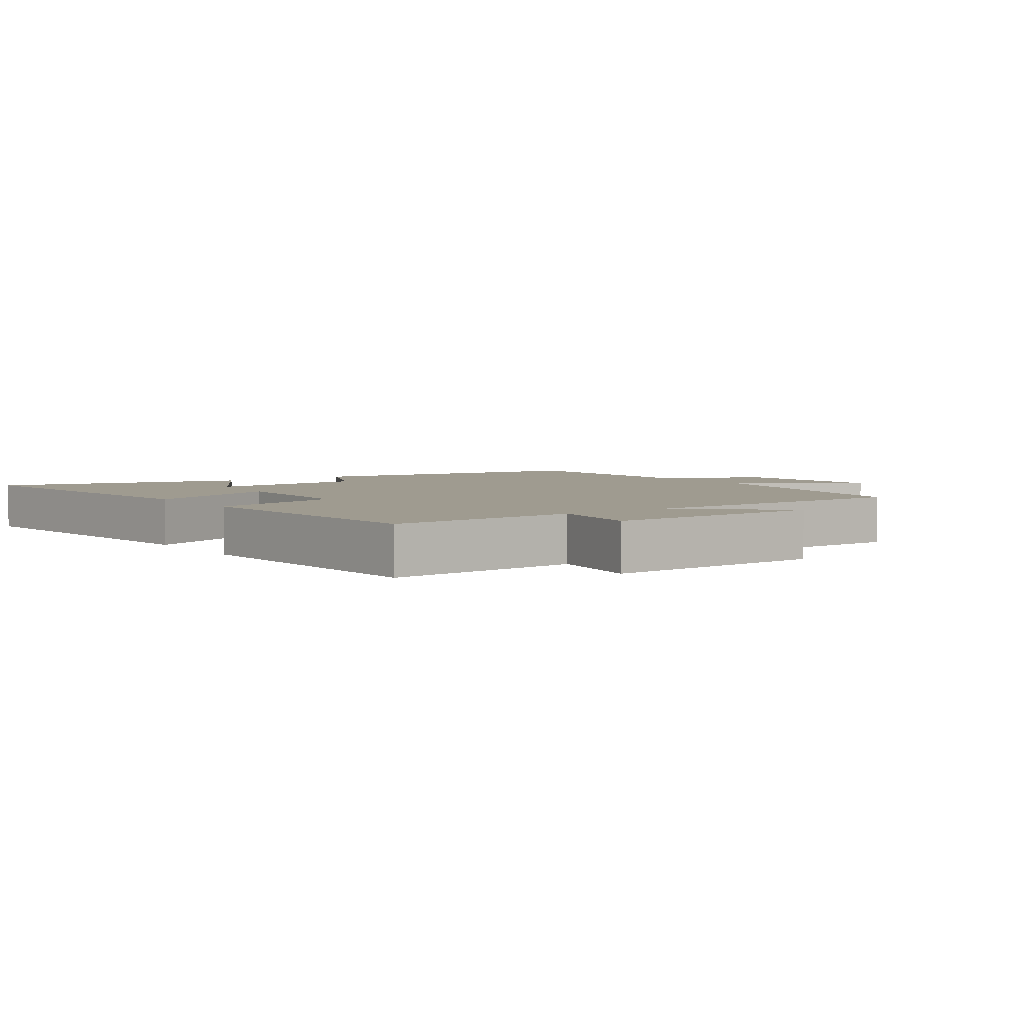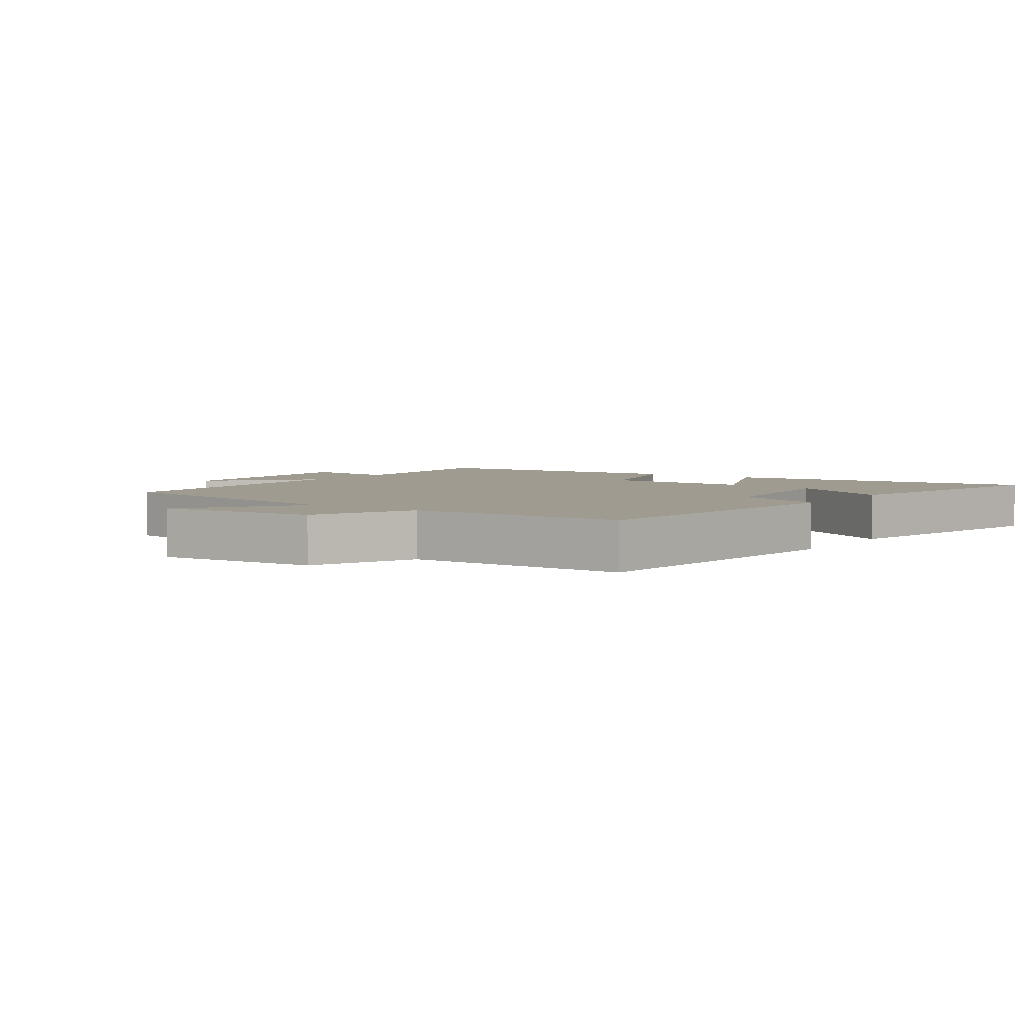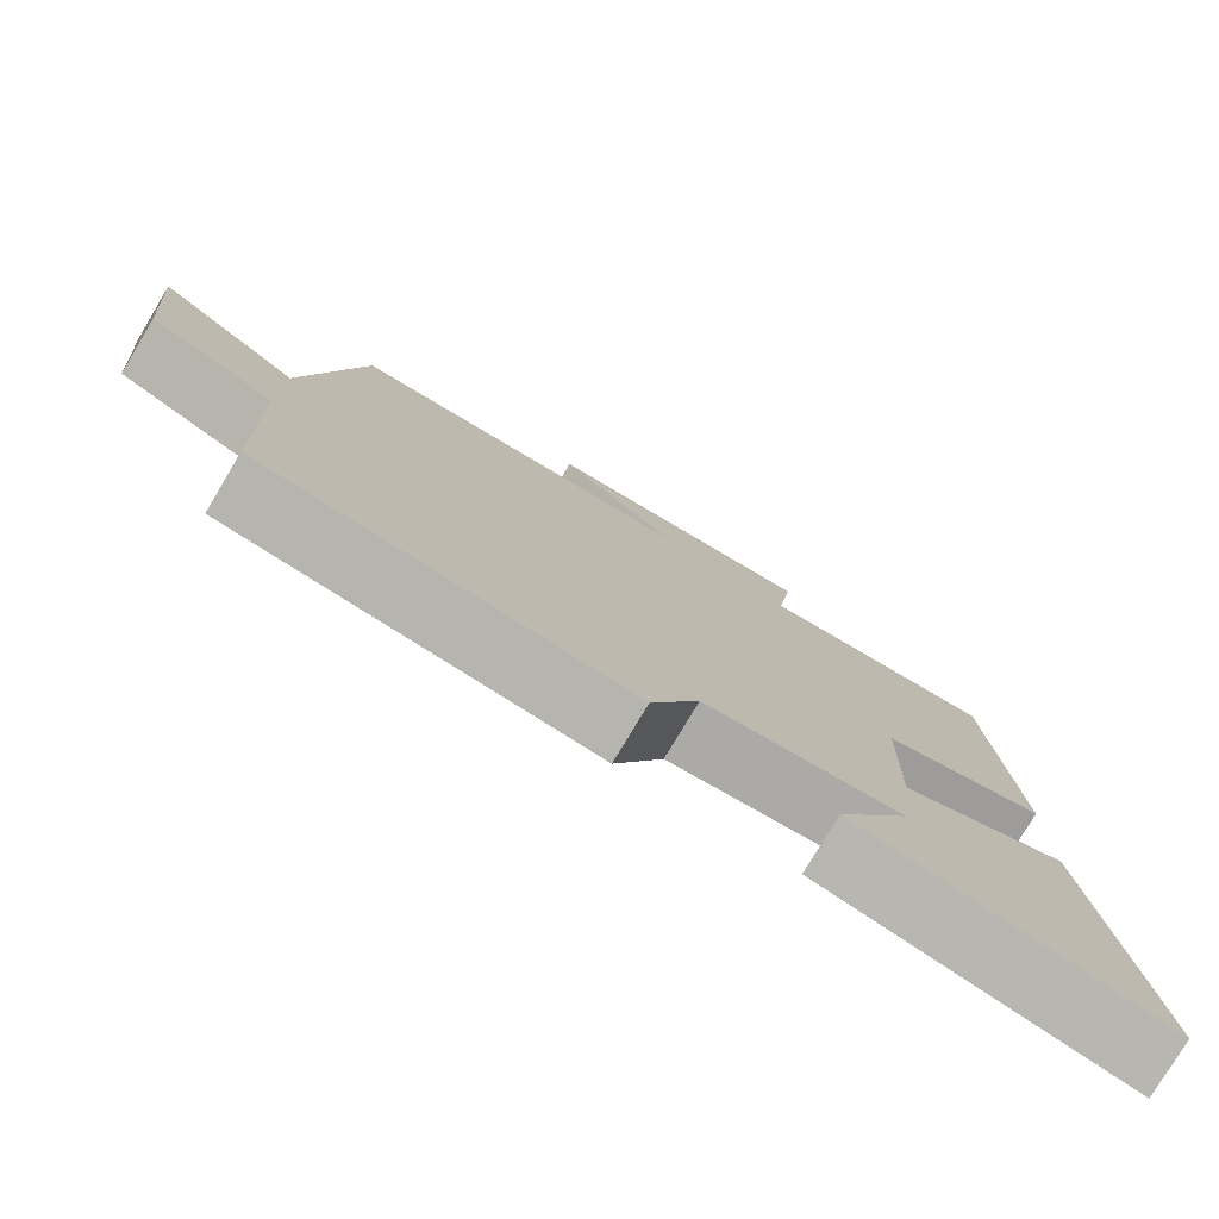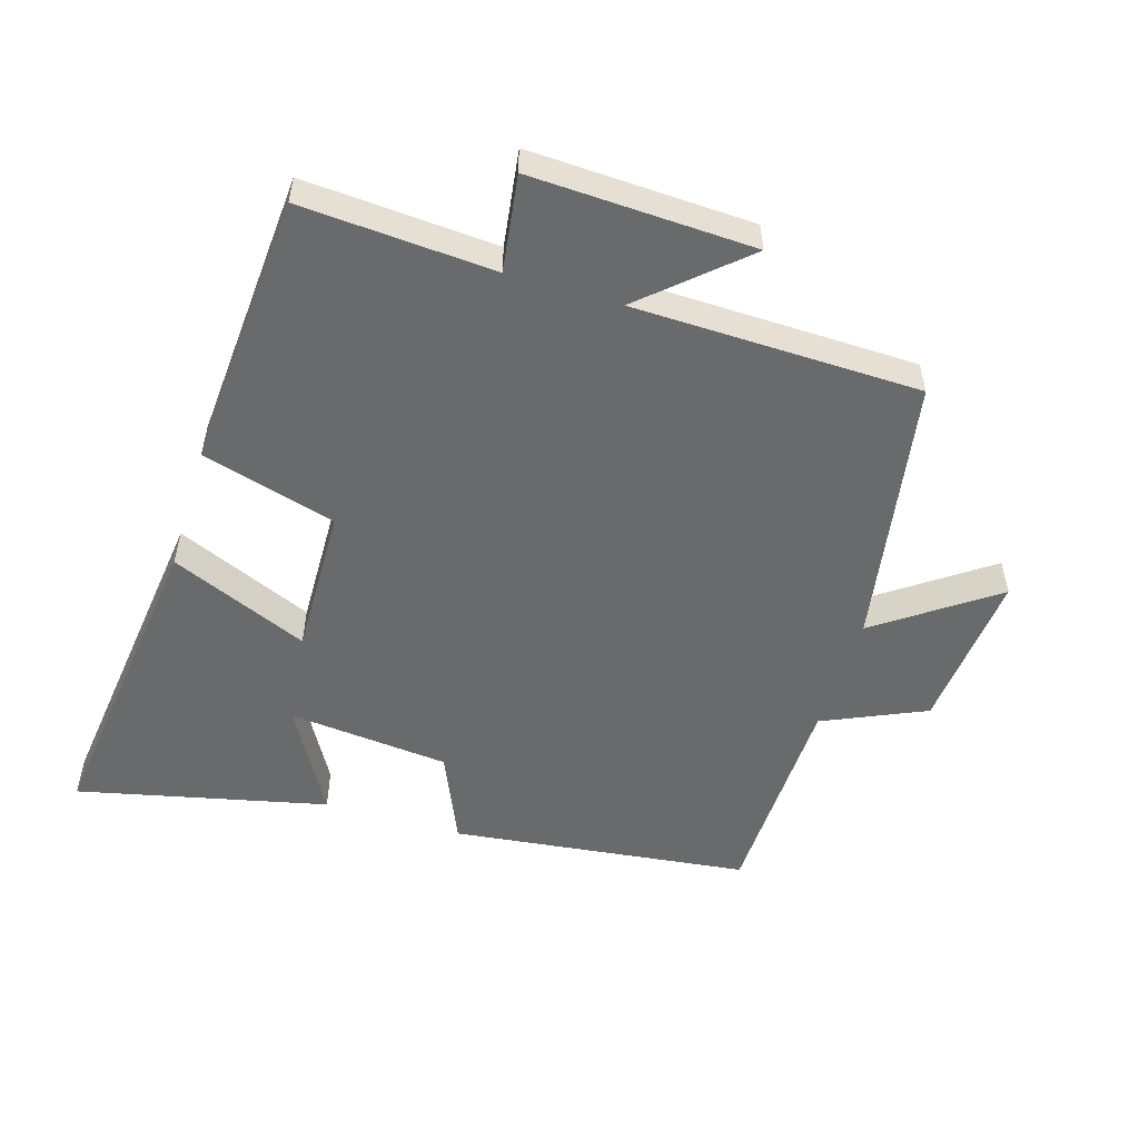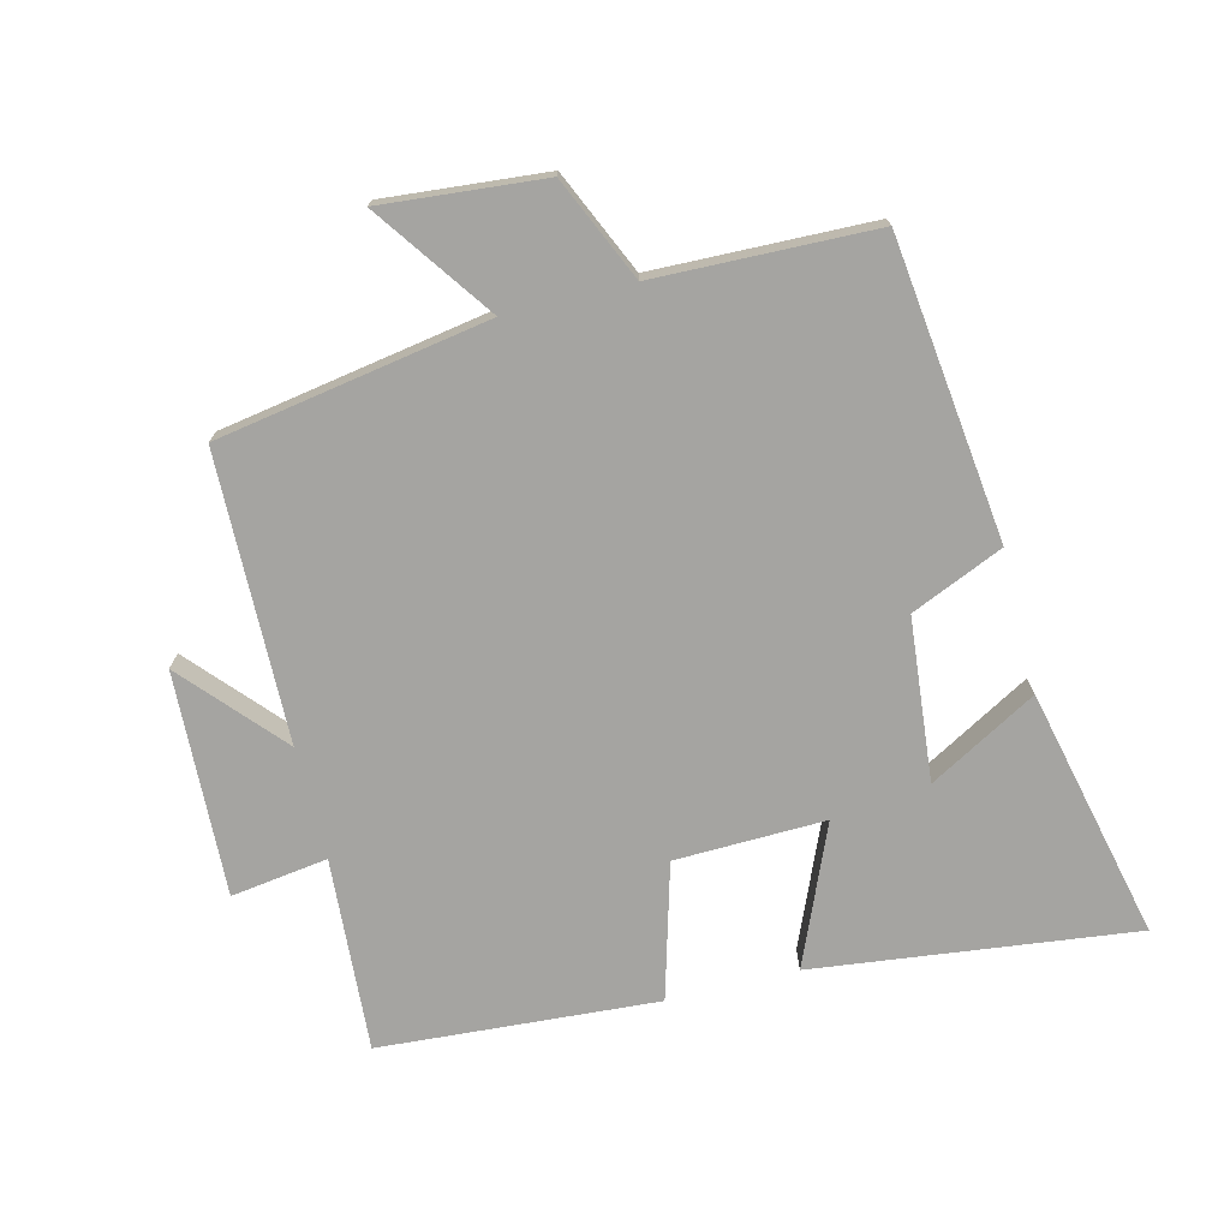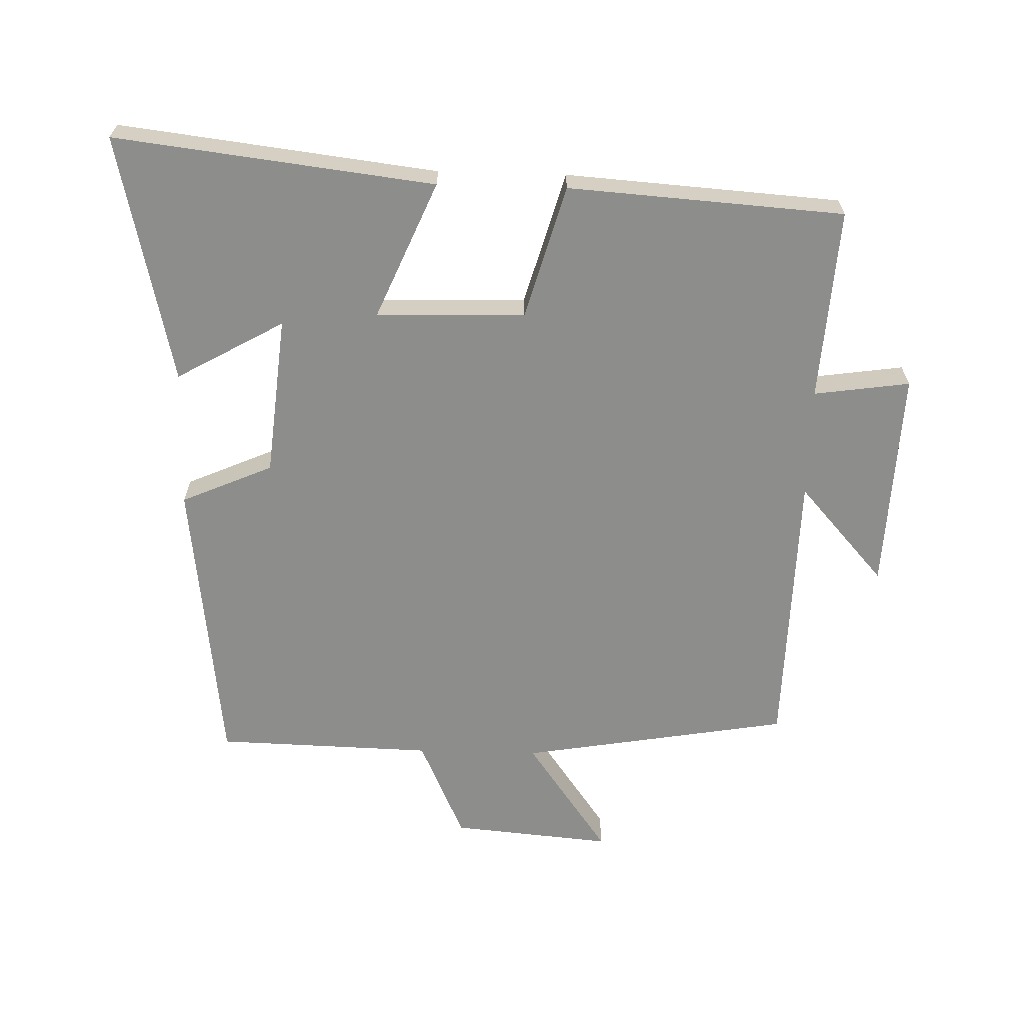
<metadata>
{"format":"obj","ext":"obj","renderer":"f3d","projection":"perspective","resolution":1024,"background":"white","views":[{"elev":4.1,"azim":-35.1,"up":"+Y"},{"elev":4.2,"azim":124.9,"up":"+Y"},{"elev":-78.4,"azim":149.1,"up":"+Z"},{"elev":-52.9,"azim":-17.0,"up":"+Y"},{"elev":-73.3,"azim":104.0,"up":"+Y"},{"elev":-64.4,"azim":-91.6,"up":"+Y"}]}
</metadata>
<code>
v -0.471 0.07 0.519
v -0.177 0.07 0.5
v -0.198 0.07 0.647
v 0.142 0.07 0.633
v -0.007 0.07 0.5
v 0.43 0.07 0.491
v 0.5 0.07 0.078
v 0.678 0.07 0.204
v 0.656 0.07 -0.042
v 0.5 0.07 -0.112
v 0.491 0.07 -0.445
v 0.036 0.07 -0.5
v -0.025 0.07 -0.36
v -0.271 0.07 -0.336
v -0.178 0.07 -0.5
v -0.559 0.07 -0.587
v -0.5 0.07 -0.099
v -0.289 0.07 -0.189
v -0.295 0.07 0.039
v -0.5 0.07 0.097
v -0.471 0 0.519
v -0.177 0 0.5
v -0.198 0 0.647
v 0.142 0 0.633
v -0.007 0 0.5
v 0.43 0 0.491
v 0.5 0 0.078
v 0.678 0 0.204
v 0.656 0 -0.042
v 0.5 0 -0.112
v 0.491 0 -0.445
v 0.036 0 -0.5
v -0.025 0 -0.36
v -0.271 0 -0.336
v -0.178 0 -0.5
v -0.559 0 -0.587
v -0.5 0 -0.099
v -0.289 0 -0.189
v -0.295 0 0.039
v -0.5 0 0.097
f 19 20 1 2
f 18 19 2
f 16 17 18
f 14 15 16
f 14 16 18
f 13 14 18 2
f 13 2 3
f 12 13 3
f 11 12 3
f 10 11 3
f 7 8 9 10
f 5 6 7 10
f 3 4 5
f 3 5 10
f 22 21 40 39
f 22 39 38
f 38 37 36
f 36 35 34
f 38 36 34
f 22 38 34 33
f 23 22 33
f 23 33 32
f 23 32 31
f 23 31 30
f 30 29 28 27
f 30 27 26 25
f 25 24 23
f 30 25 23
f 1 21 22 2
f 2 22 23 3
f 3 23 24 4
f 4 24 25 5
f 5 25 26 6
f 6 26 27 7
f 7 27 28 8
f 8 28 29 9
f 9 29 30 10
f 10 30 31 11
f 11 31 32 12
f 12 32 33 13
f 13 33 34 14
f 14 34 35 15
f 15 35 36 16
f 16 36 37 17
f 17 37 38 18
f 18 38 39 19
f 19 39 40 20
f 20 40 21 1

</code>
